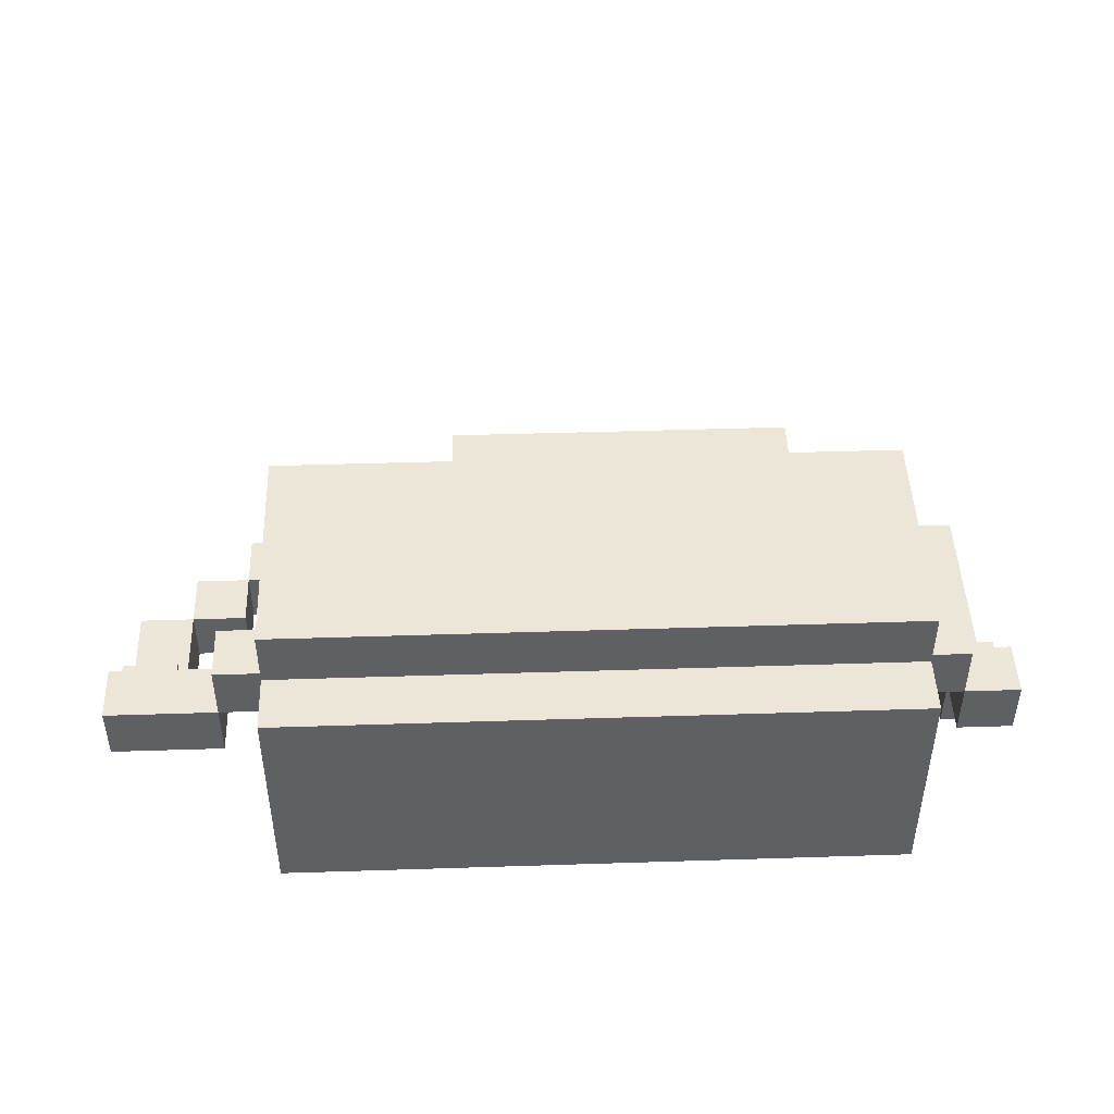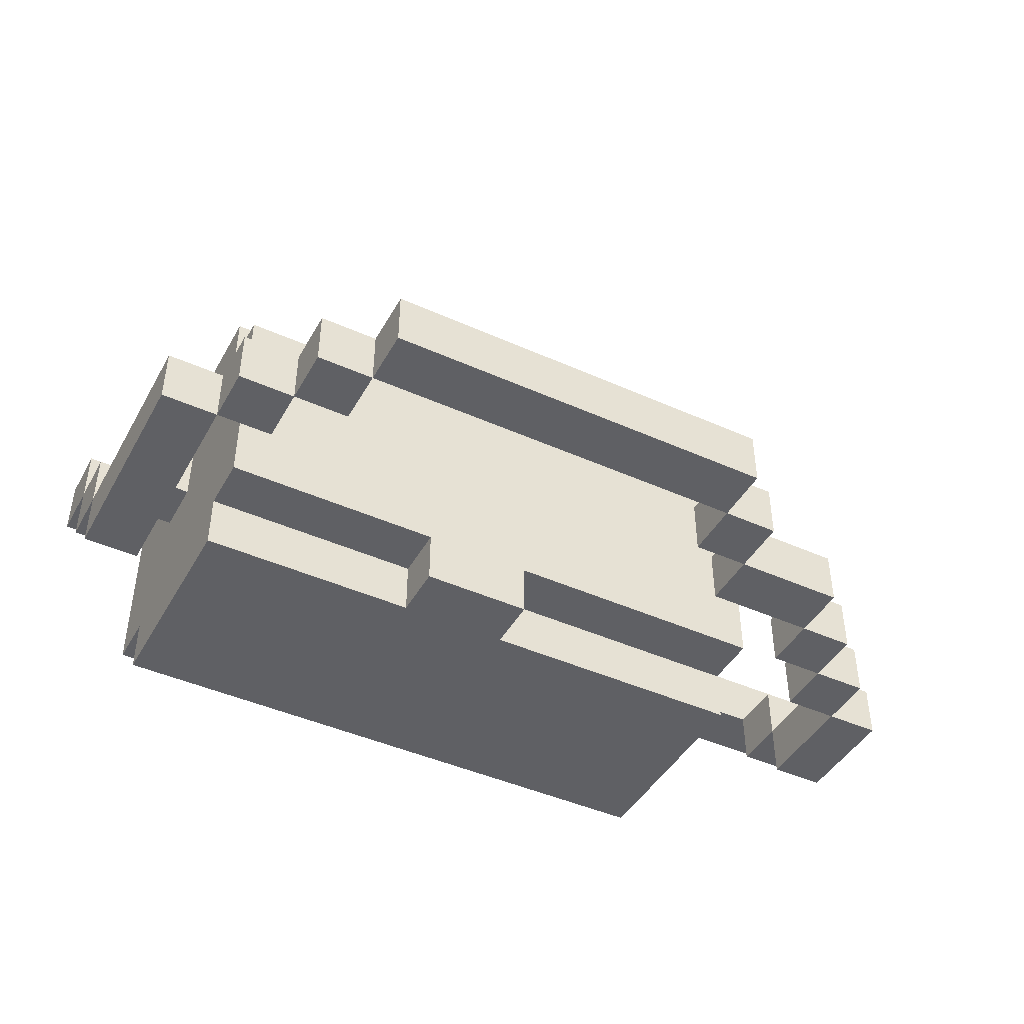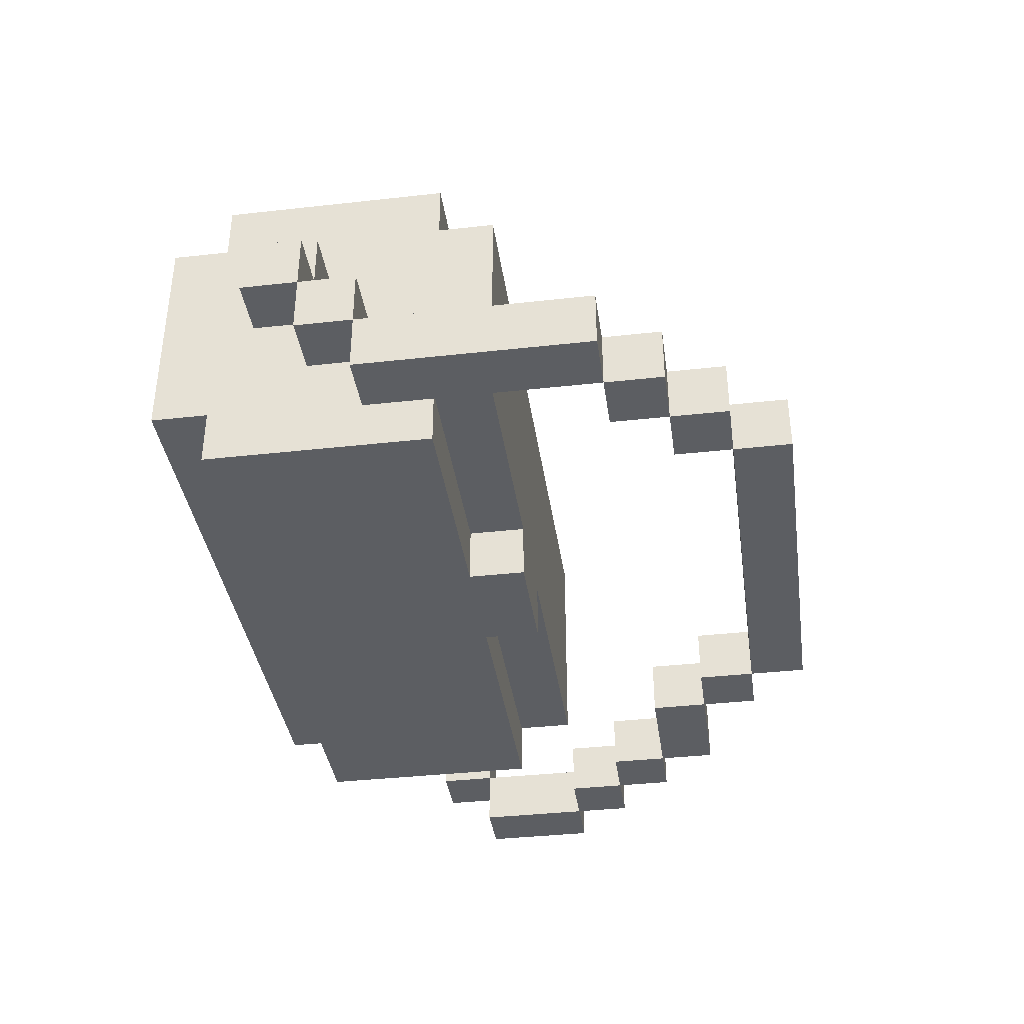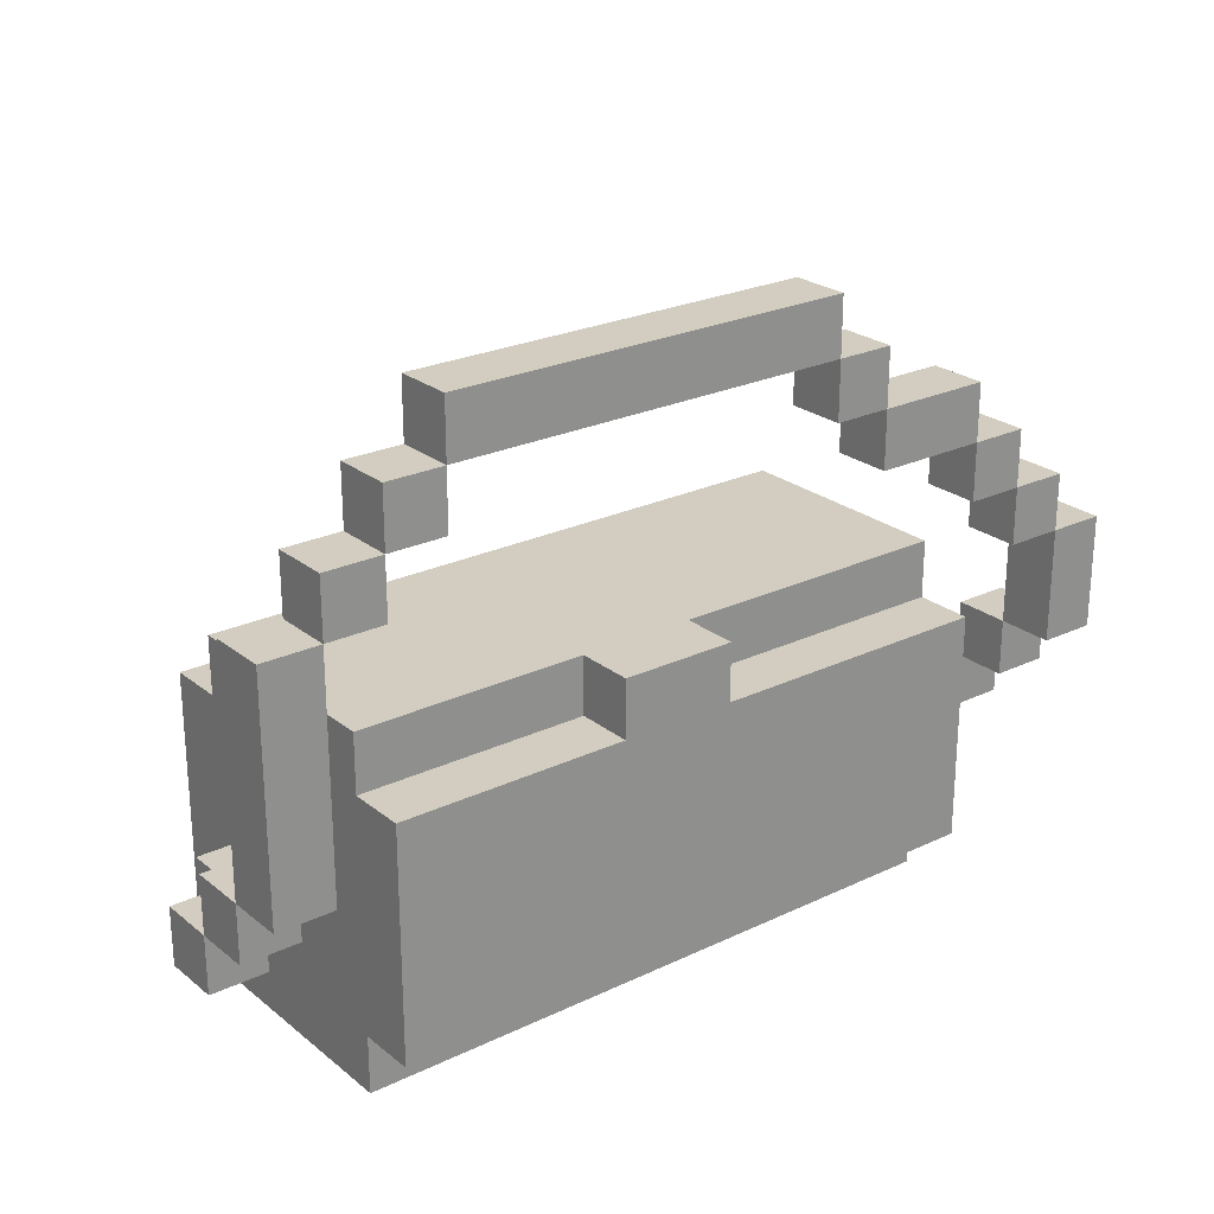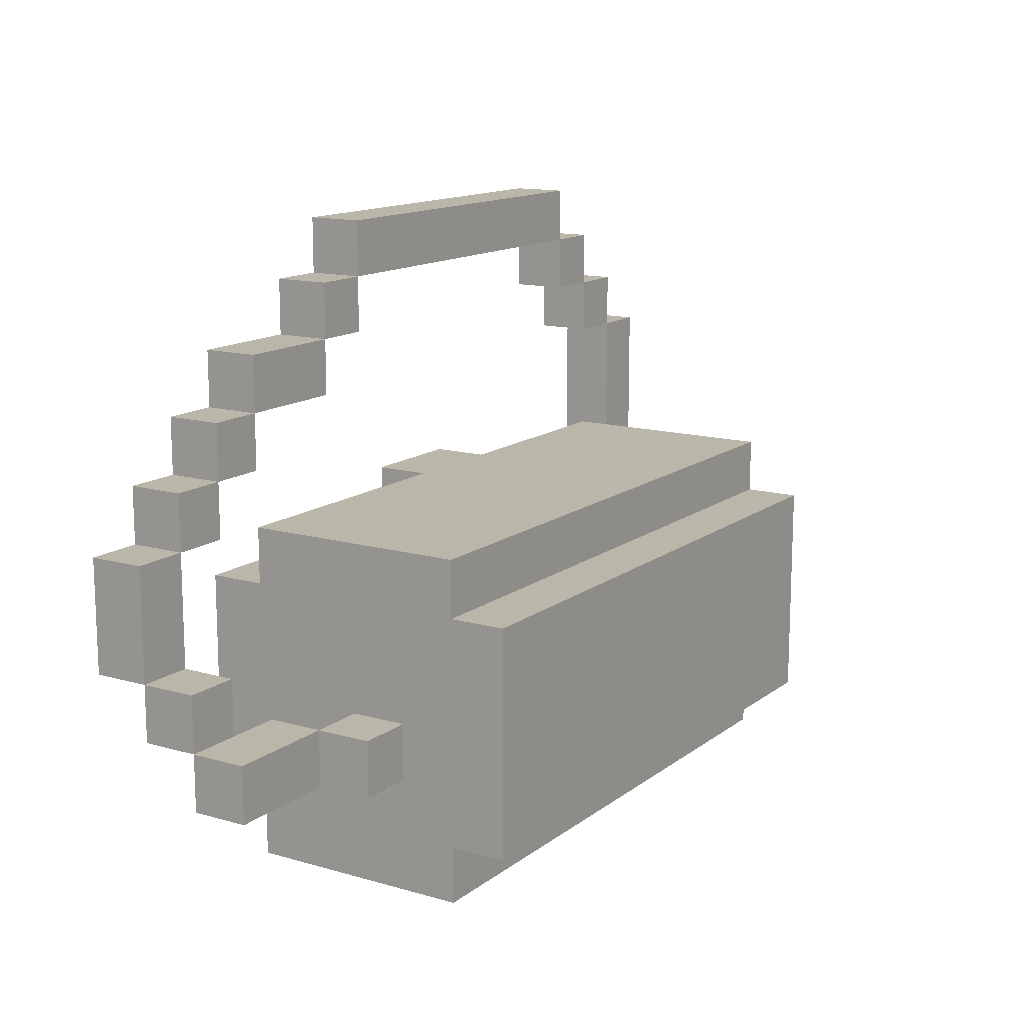
<metadata>
{"format":"obj","ext":"obj","renderer":"f3d","projection":"perspective","resolution":1024,"background":"white","views":[{"elev":46.4,"azim":177.9,"up":"+Y"},{"elev":-44.2,"azim":-27.7,"up":"+Y"},{"elev":-37.9,"azim":-81.9,"up":"+Y"},{"elev":24.4,"azim":-38.0,"up":"+Z"},{"elev":13.8,"azim":122.4,"up":"+Z"}]}
</metadata>
<code>
g luggage_green
v -9 0 5
v -9 0 1
v -9 1 5
v -9 1 1
v -9 1 -0
v -9 2 1
v -9 2 -0
v -9 2 -1
v -9 3 -0
v -9 3 -1
v -8 0 6
v -8 0 5
v -8 1 6
v -8 1 5
v -8 3 -0
v -8 3 -1
v -8 4 -0
v -8 4 -1
v -7 0 7
v -7 0 6
v -7 0 2
v -7 0 -2
v -7 1 7
v -7 1 6
v -7 1 3
v -7 1 2
v -7 1 -2
v -7 1 -3
v -7 3 -0
v -7 3 -1
v -7 4 -0
v -7 4 -1
v -7 5 3
v -7 5 2
v -7 5 -2
v -7 5 -3
v -7 6 2
v -7 6 -2
v -6 0 8
v -6 0 7
v -6 1 8
v -6 1 7
v -3 0 3
v -3 0 2
v -3 1 3
v -3 1 2
v 1 0 7
v 1 0 6
v 1 1 7
v 1 1 6
v 2 0 6
v 2 0 5
v 2 1 6
v 2 1 5
v 4 0 5
v 4 0 4
v 4 1 5
v 4 1 4
v 5 0 4
v 5 0 3
v 5 1 4
v 5 1 3
v 5 2 -0
v 5 2 -1
v 5 3 -0
v 5 3 -1
v 6 0 3
v 6 0 1
v 6 1 3
v 6 1 1
v 6 1 -0
v 6 2 1
v 6 2 -0
v -8 0 5
v -8 0 1
v -8 1 5
v -8 1 1
v -8 1 -0
v -8 2 1
v -8 2 -0
v -8 2 -1
v -8 3 -0
v -8 3 -1
v -7 0 6
v -7 0 5
v -7 1 6
v -7 1 5
v -6 0 7
v -6 0 6
v -6 1 7
v -6 1 6
v -1 0 3
v -1 0 2
v -1 1 3
v -1 1 2
v 1 0 8
v 1 0 7
v 1 1 8
v 1 1 7
v 2 0 7
v 2 0 6
v 2 1 7
v 2 1 6
v 4 0 6
v 4 0 5
v 4 0 2
v 4 0 -2
v 4 1 6
v 4 1 5
v 4 1 3
v 4 1 2
v 4 1 -2
v 4 1 -3
v 4 3 -0
v 4 3 -1
v 4 4 -0
v 4 4 -1
v 4 5 3
v 4 5 2
v 4 5 -2
v 4 5 -3
v 4 6 2
v 4 6 -2
v 5 0 5
v 5 0 4
v 5 1 5
v 5 1 4
v 5 3 -0
v 5 3 -1
v 5 4 -0
v 5 4 -1
v 6 0 4
v 6 0 3
v 6 1 4
v 6 1 3
v 7 0 3
v 7 0 1
v 7 1 3
v 7 1 1
v 7 1 -0
v 7 2 1
v 7 2 -0
v 7 2 -1
v 7 3 -0
v 7 3 -1
v -6 0 8
v -6 1 8
v 1 0 8
v 1 1 8
v -7 0 7
v -7 1 7
v -6 0 7
v -6 1 7
v 1 0 7
v 1 1 7
v 2 0 7
v 2 1 7
v -8 0 6
v -8 1 6
v -7 0 6
v -7 1 6
v 2 0 6
v 2 1 6
v 4 0 6
v 4 1 6
v -9 0 5
v -9 1 5
v -8 0 5
v -8 1 5
v 4 0 5
v 4 1 5
v 5 0 5
v 5 1 5
v 5 0 4
v 5 1 4
v 6 0 4
v 6 1 4
v -7 1 3
v -7 5 3
v -6 1 3
v -6 5 3
v -5 1 3
v -5 5 3
v -3 0 3
v -3 1 3
v -1 0 3
v -1 1 3
v 2 1 3
v 2 5 3
v 3 1 3
v 3 5 3
v 4 1 3
v 4 5 3
v 6 0 3
v 6 1 3
v 7 0 3
v 7 1 3
v -7 0 2
v -7 1 2
v -7 5 2
v -7 6 2
v -6 0 2
v -6 1 2
v -6 5 2
v -6 6 2
v -5 0 2
v -5 1 2
v -5 5 2
v -5 6 2
v -3 0 2
v -3 1 2
v -1 0 2
v -1 1 2
v 2 0 2
v 2 1 2
v 2 5 2
v 2 6 2
v 3 0 2
v 3 1 2
v 3 5 2
v 3 6 2
v 4 0 2
v 4 1 2
v 4 5 2
v 4 6 2
v -9 1 1
v -9 2 1
v -8 1 1
v -8 2 1
v 6 1 1
v 6 2 1
v 7 1 1
v 7 2 1
v -9 2 -0
v -9 3 -0
v -8 2 -0
v -8 3 -0
v -8 4 -0
v -7 3 -0
v -7 4 -0
v 4 3 -0
v 4 4 -0
v 5 2 -0
v 5 3 -0
v 5 4 -0
v 6 2 -0
v 7 2 -0
v 7 3 -0
v -6 0 7
v -6 1 7
v 1 0 7
v 1 1 7
v -7 0 6
v -7 1 6
v -6 0 6
v -6 1 6
v 1 0 6
v 1 1 6
v 2 0 6
v 2 1 6
v -8 0 5
v -8 1 5
v -7 0 5
v -7 1 5
v 2 0 5
v 2 1 5
v 4 0 5
v 4 1 5
v 4 0 4
v 4 1 4
v 5 0 4
v 5 1 4
v 5 0 3
v 5 1 3
v 6 0 3
v 6 1 3
v -9 0 1
v -9 1 1
v -8 0 1
v -8 1 1
v 6 0 1
v 6 1 1
v 7 0 1
v 7 1 1
v -9 1 -0
v -9 2 -0
v -8 1 -0
v -8 2 -0
v 6 1 -0
v 6 2 -0
v 7 1 -0
v 7 2 -0
v -9 2 -1
v -9 3 -1
v -8 2 -1
v -8 3 -1
v -8 4 -1
v -7 3 -1
v -7 4 -1
v 4 3 -1
v 4 4 -1
v 5 2 -1
v 5 3 -1
v 5 4 -1
v 7 2 -1
v 7 3 -1
v -7 0 -2
v -7 1 -2
v -7 5 -2
v -7 6 -2
v -6 0 -2
v -6 1 -2
v -6 5 -2
v -6 6 -2
v -5 0 -2
v -5 1 -2
v -5 5 -2
v -5 6 -2
v 2 0 -2
v 2 1 -2
v 2 5 -2
v 2 6 -2
v 3 0 -2
v 3 1 -2
v 3 5 -2
v 3 6 -2
v 4 0 -2
v 4 1 -2
v 4 5 -2
v 4 6 -2
v -7 1 -3
v -7 5 -3
v -6 1 -3
v -6 5 -3
v -5 1 -3
v -5 5 -3
v 2 1 -3
v 2 5 -3
v 3 1 -3
v 3 5 -3
v 4 1 -3
v 4 5 -3
v -6 0 8
v 1 0 8
v -7 0 7
v -6 0 7
v 1 0 7
v 2 0 7
v -8 0 6
v -7 0 6
v -6 0 6
v 1 0 6
v 2 0 6
v 4 0 6
v -9 0 5
v -8 0 5
v -7 0 5
v 2 0 5
v 4 0 5
v 5 0 5
v 4 0 4
v 5 0 4
v 6 0 4
v -3 0 3
v -1 0 3
v 5 0 3
v 6 0 3
v 7 0 3
v -7 0 2
v -6 0 2
v -5 0 2
v -3 0 2
v -1 0 2
v 2 0 2
v 3 0 2
v 4 0 2
v -9 0 1
v -8 0 1
v 6 0 1
v 7 0 1
v -7 0 -2
v -6 0 -2
v -5 0 -2
v 2 0 -2
v 3 0 -2
v 4 0 -2
v -7 1 3
v -6 1 3
v -5 1 3
v -3 1 3
v -1 1 3
v 2 1 3
v 3 1 3
v 4 1 3
v -7 1 2
v -6 1 2
v -5 1 2
v -3 1 2
v -1 1 2
v 2 1 2
v 3 1 2
v 4 1 2
v -9 1 1
v -8 1 1
v 6 1 1
v 7 1 1
v -9 1 -0
v -8 1 -0
v 6 1 -0
v 7 1 -0
v -7 1 -2
v -6 1 -2
v -5 1 -2
v 2 1 -2
v 3 1 -2
v 4 1 -2
v -7 1 -3
v -6 1 -3
v -5 1 -3
v 2 1 -3
v 3 1 -3
v 4 1 -3
v -9 2 -0
v -8 2 -0
v 5 2 -0
v 6 2 -0
v 7 2 -0
v -9 2 -1
v -8 2 -1
v 5 2 -1
v 7 2 -1
v -8 3 -0
v -7 3 -0
v 4 3 -0
v 5 3 -0
v -8 3 -1
v -7 3 -1
v 4 3 -1
v 5 3 -1
v -6 1 8
v 1 1 8
v -7 1 7
v -6 1 7
v 1 1 7
v 2 1 7
v -8 1 6
v -7 1 6
v -6 1 6
v 1 1 6
v 2 1 6
v 4 1 6
v -9 1 5
v -8 1 5
v -7 1 5
v 2 1 5
v 4 1 5
v 5 1 5
v 4 1 4
v 5 1 4
v 6 1 4
v 5 1 3
v 6 1 3
v 7 1 3
v -9 1 1
v -8 1 1
v 6 1 1
v 7 1 1
v -9 2 1
v -8 2 1
v 6 2 1
v 7 2 1
v -9 2 -0
v -8 2 -0
v 6 2 -0
v 7 2 -0
v -9 3 -0
v -8 3 -0
v 5 3 -0
v 7 3 -0
v -9 3 -1
v -8 3 -1
v 5 3 -1
v 7 3 -1
v -8 4 -0
v -7 4 -0
v 4 4 -0
v 5 4 -0
v -8 4 -1
v -7 4 -1
v 4 4 -1
v 5 4 -1
v -7 5 3
v -6 5 3
v -5 5 3
v 2 5 3
v 3 5 3
v 4 5 3
v -7 5 2
v -6 5 2
v -5 5 2
v 2 5 2
v 3 5 2
v 4 5 2
v -7 5 -2
v -6 5 -2
v -5 5 -2
v 2 5 -2
v 3 5 -2
v 4 5 -2
v -7 5 -3
v -6 5 -3
v -5 5 -3
v 2 5 -3
v 3 5 -3
v 4 5 -3
v -7 6 2
v -6 6 2
v -5 6 2
v 2 6 2
v 3 6 2
v 4 6 2
v -7 6 -2
v -6 6 -2
v -5 6 -2
v 2 6 -2
v 3 6 -2
v 4 6 -2
f 3 2 1
f 4 2 3
f 6 5 4
f 7 5 6
f 9 8 7
f 10 8 9
f 13 12 11
f 14 12 13
f 17 16 15
f 18 16 17
f 23 20 19
f 24 20 23
f 26 22 21
f 27 22 26
f 29 28 27
f 29 27 26
f 29 26 25
f 30 28 29
f 31 29 25
f 32 28 30
f 33 31 25
f 33 32 31
f 34 32 33
f 35 28 32
f 35 32 34
f 36 28 35
f 37 35 34
f 38 35 37
f 41 40 39
f 42 40 41
f 45 44 43
f 46 44 45
f 49 48 47
f 50 48 49
f 53 52 51
f 54 52 53
f 57 56 55
f 58 56 57
f 61 60 59
f 62 60 61
f 65 64 63
f 66 64 65
f 69 68 67
f 70 68 69
f 72 71 70
f 73 71 72
f 74 75 76
f 76 75 77
f 77 78 79
f 79 78 80
f 80 81 82
f 82 81 83
f 84 85 86
f 86 85 87
f 88 89 90
f 90 89 91
f 92 93 94
f 94 93 95
f 96 97 98
f 98 97 99
f 100 101 102
f 102 101 103
f 104 105 108
f 108 105 109
f 106 107 111
f 111 107 112
f 112 113 114
f 111 112 114
f 110 111 114
f 114 113 115
f 110 114 116
f 115 113 117
f 110 116 118
f 116 117 118
f 118 117 119
f 117 113 120
f 119 117 120
f 120 113 121
f 119 120 122
f 122 120 123
f 124 125 126
f 126 125 127
f 128 129 130
f 130 129 131
f 132 133 134
f 134 133 135
f 136 137 138
f 138 137 139
f 139 140 141
f 141 140 142
f 142 143 144
f 144 143 145
f 148 147 146
f 149 147 148
f 152 151 150
f 153 151 152
f 156 155 154
f 157 155 156
f 160 159 158
f 161 159 160
f 164 163 162
f 165 163 164
f 168 167 166
f 169 167 168
f 172 171 170
f 173 171 172
f 176 175 174
f 177 175 176
f 180 179 178
f 181 179 180
f 182 181 180
f 183 181 182
f 185 183 182
f 186 185 184
f 187 183 185
f 187 185 186
f 188 183 187
f 189 183 188
f 190 189 188
f 191 189 190
f 192 191 190
f 193 191 192
f 196 195 194
f 197 195 196
f 202 199 198
f 203 199 202
f 204 201 200
f 205 201 204
f 206 203 202
f 207 203 206
f 208 205 204
f 209 205 208
f 210 207 206
f 211 207 210
f 214 213 212
f 215 213 214
f 216 209 208
f 217 209 216
f 218 215 214
f 219 215 218
f 220 217 216
f 221 217 220
f 222 219 218
f 223 219 222
f 224 221 220
f 225 221 224
f 228 227 226
f 229 227 228
f 232 231 230
f 233 231 232
f 236 235 234
f 237 235 236
f 239 238 237
f 240 238 239
f 244 242 241
f 245 242 244
f 246 244 243
f 247 244 246
f 248 244 247
f 249 250 251
f 251 250 252
f 253 254 255
f 255 254 256
f 257 258 259
f 259 258 260
f 261 262 263
f 263 262 264
f 265 266 267
f 267 266 268
f 269 270 271
f 271 270 272
f 273 274 275
f 275 274 276
f 277 278 279
f 279 278 280
f 281 282 283
f 283 282 284
f 285 286 287
f 287 286 288
f 289 290 291
f 291 290 292
f 293 294 295
f 295 294 296
f 296 297 298
f 298 297 299
f 300 301 303
f 303 301 304
f 302 303 305
f 305 303 306
f 307 308 311
f 311 308 312
f 309 310 313
f 313 310 314
f 311 312 315
f 315 312 316
f 313 314 317
f 317 314 318
f 315 316 319
f 319 316 320
f 317 318 321
f 321 318 322
f 319 320 323
f 323 320 324
f 321 322 325
f 325 322 326
f 323 324 327
f 327 324 328
f 325 326 329
f 329 326 330
f 331 332 333
f 333 332 334
f 333 334 335
f 335 334 336
f 335 336 337
f 337 336 338
f 337 338 339
f 339 338 340
f 339 340 341
f 341 340 342
f 346 344 343
f 347 344 346
f 350 346 345
f 351 346 350
f 352 348 347
f 353 348 352
f 356 350 349
f 357 350 356
f 358 354 353
f 359 354 358
f 361 360 359
f 362 360 361
f 366 363 362
f 367 363 366
f 372 365 364
f 373 365 372
f 377 356 355
f 378 356 377
f 379 368 367
f 380 368 379
f 381 370 369
f 382 371 370
f 382 370 381
f 383 372 371
f 383 371 382
f 383 373 372
f 383 374 373
f 384 375 374
f 384 374 383
f 385 376 375
f 385 375 384
f 386 376 385
f 395 388 387
f 396 389 388
f 396 388 395
f 397 390 389
f 397 389 396
f 398 390 397
f 399 392 391
f 400 393 392
f 400 392 399
f 401 394 393
f 401 393 400
f 402 394 401
f 407 404 403
f 408 404 407
f 409 406 405
f 410 406 409
f 417 412 411
f 418 413 412
f 418 412 417
f 419 414 413
f 419 413 418
f 420 415 414
f 420 414 419
f 421 416 415
f 421 415 420
f 422 416 421
f 428 424 423
f 429 424 428
f 430 427 426
f 430 426 425
f 431 427 430
f 436 433 432
f 437 433 436
f 438 435 434
f 439 435 438
f 440 441 443
f 443 441 444
f 442 443 447
f 447 443 448
f 444 445 449
f 449 445 450
f 446 447 453
f 453 447 454
f 450 451 455
f 455 451 456
f 456 457 458
f 458 457 459
f 459 460 461
f 461 460 462
f 452 453 464
f 464 453 465
f 462 463 466
f 466 463 467
f 468 469 472
f 472 469 473
f 470 471 474
f 474 471 475
f 476 477 480
f 480 477 481
f 478 479 482
f 482 479 483
f 484 485 488
f 488 485 489
f 486 487 490
f 490 487 491
f 492 493 498
f 493 494 499
f 498 493 499
f 494 495 500
f 499 494 500
f 495 496 501
f 500 495 501
f 496 497 502
f 501 496 502
f 502 497 503
f 504 505 510
f 505 506 511
f 510 505 511
f 506 507 512
f 511 506 512
f 507 508 513
f 512 507 513
f 508 509 514
f 513 508 514
f 514 509 515
f 516 517 522
f 517 518 523
f 522 517 523
f 518 519 524
f 523 518 524
f 519 520 525
f 524 519 525
f 520 521 526
f 525 520 526
f 526 521 527

</code>
